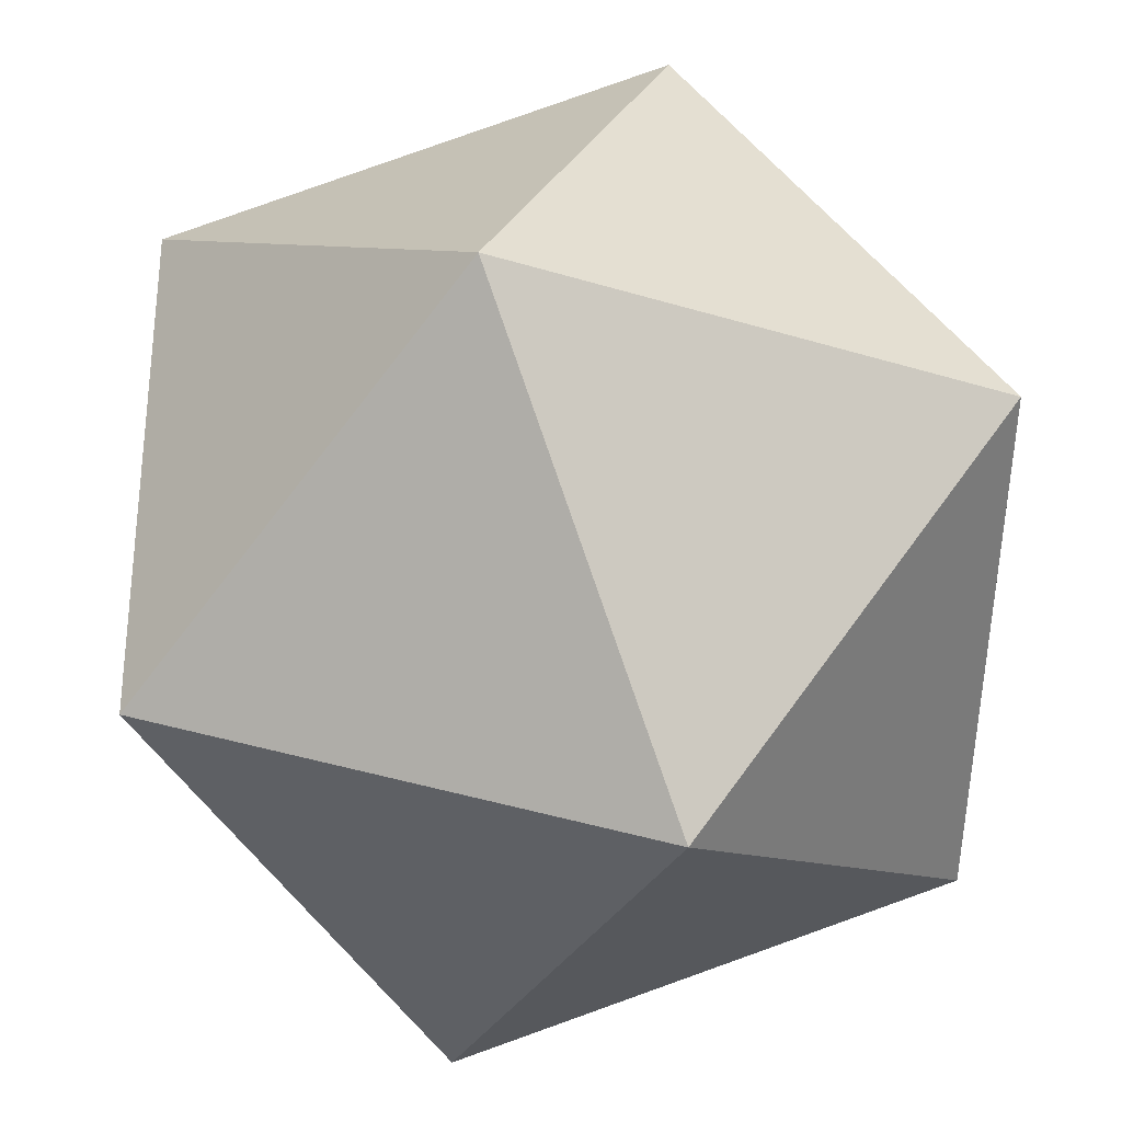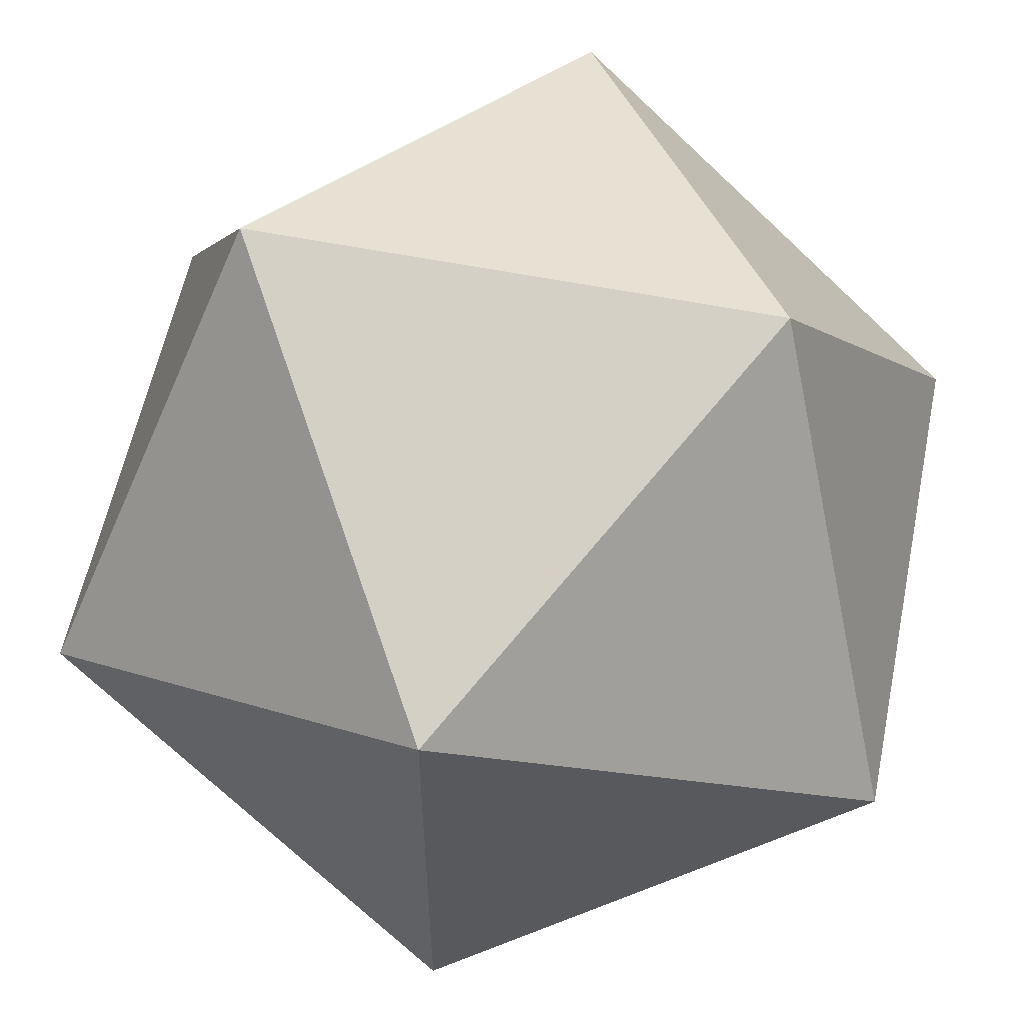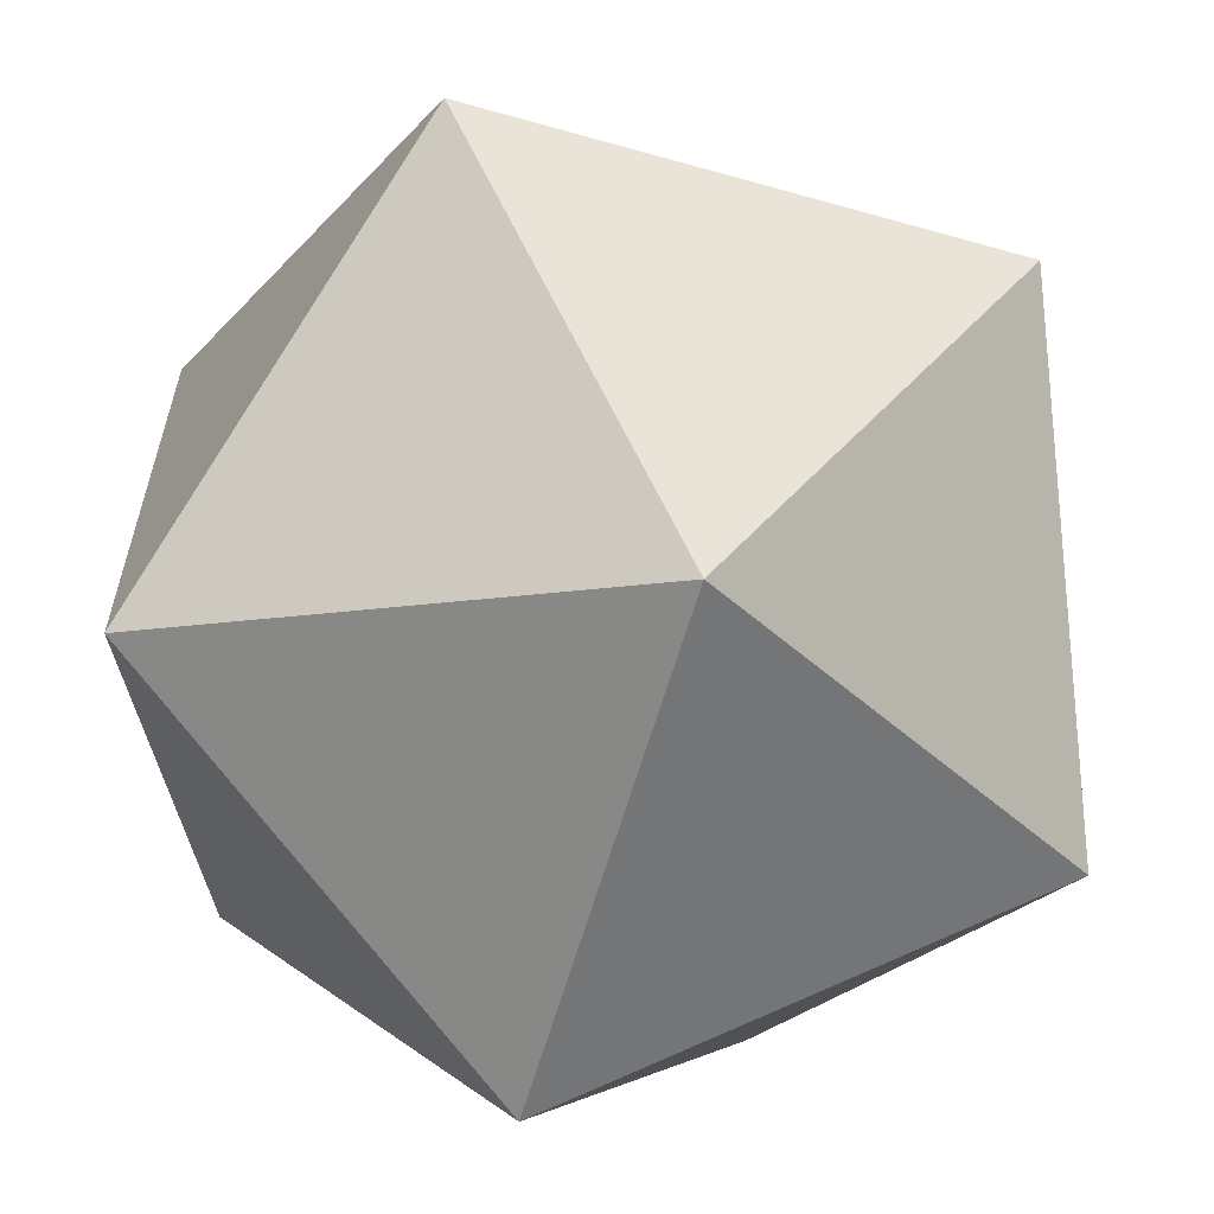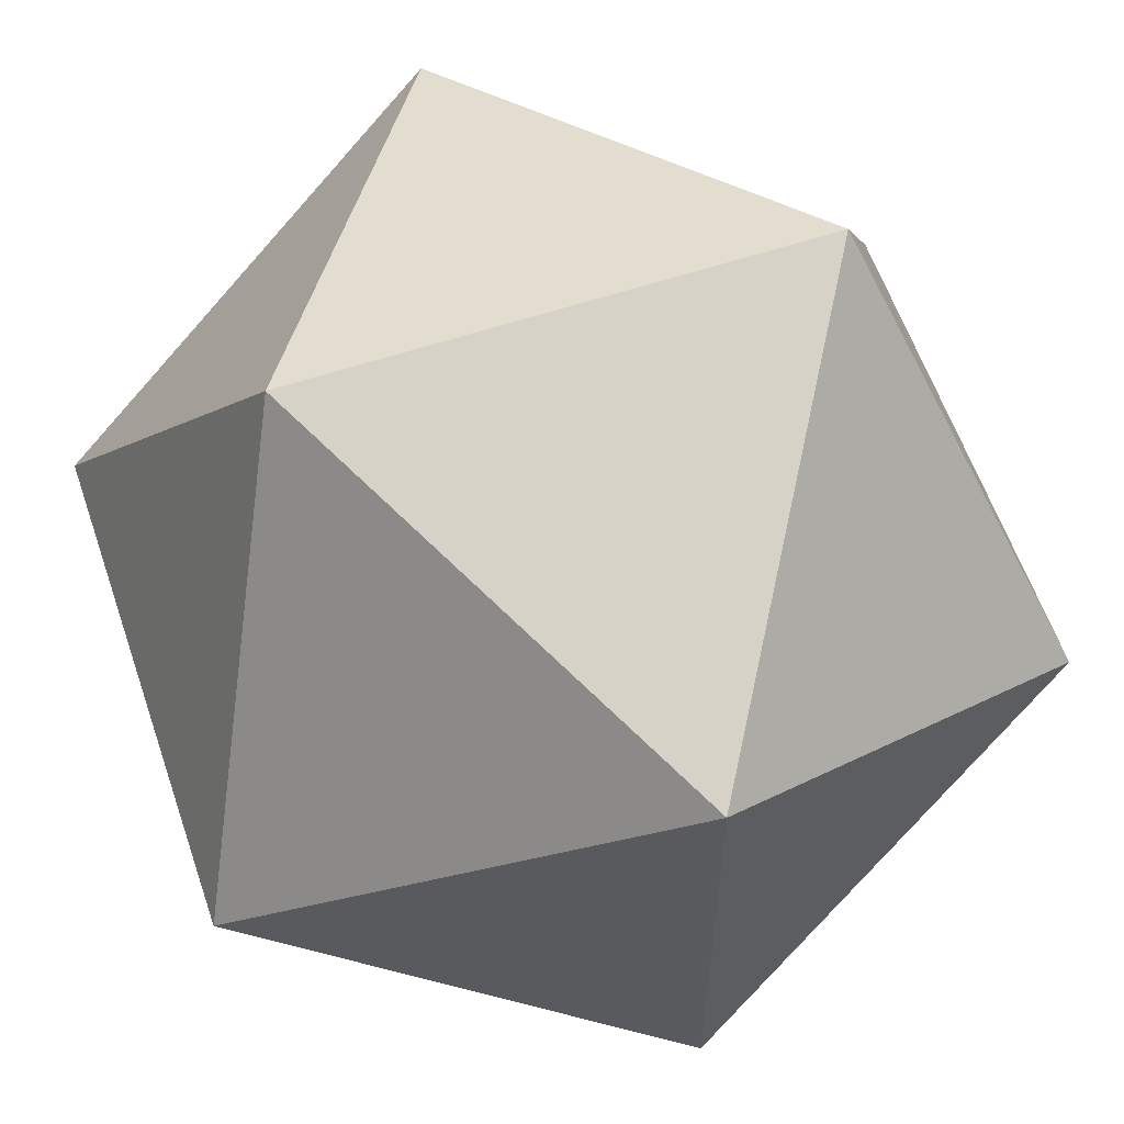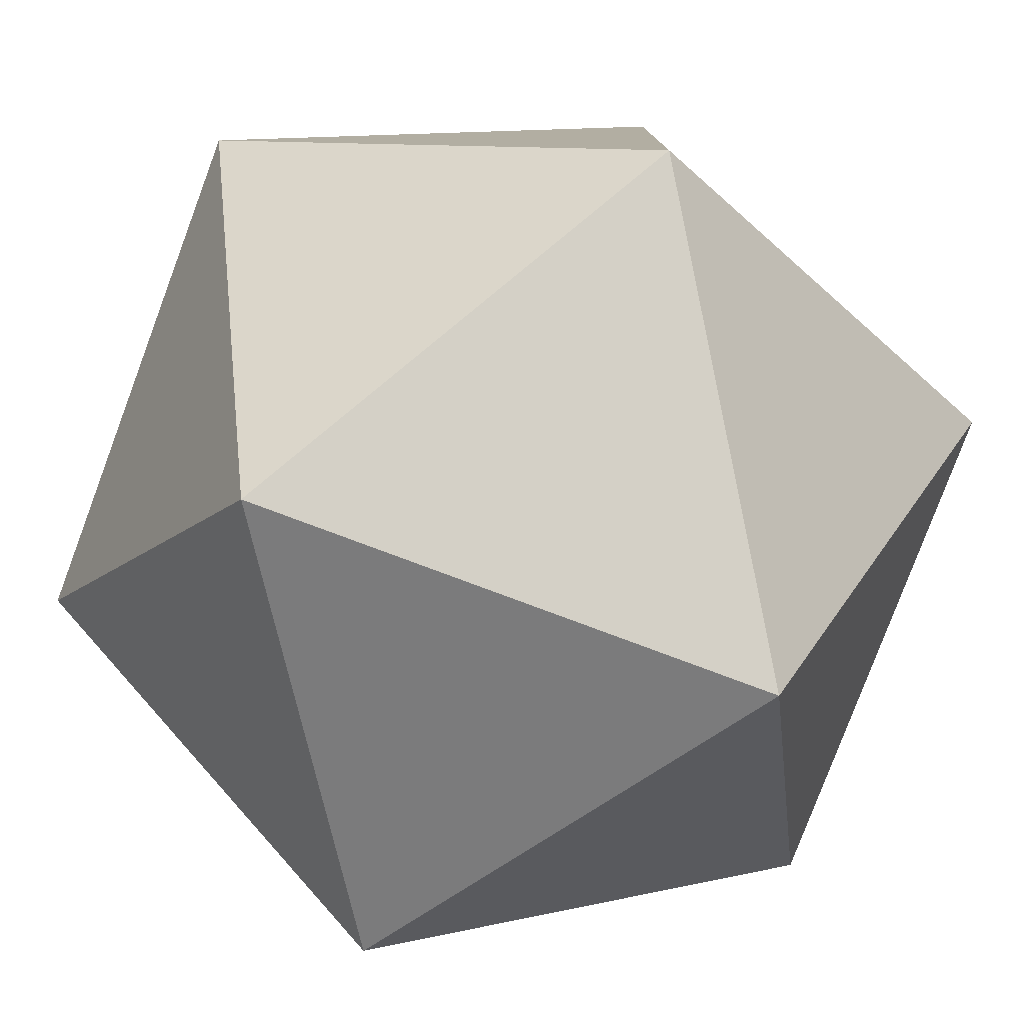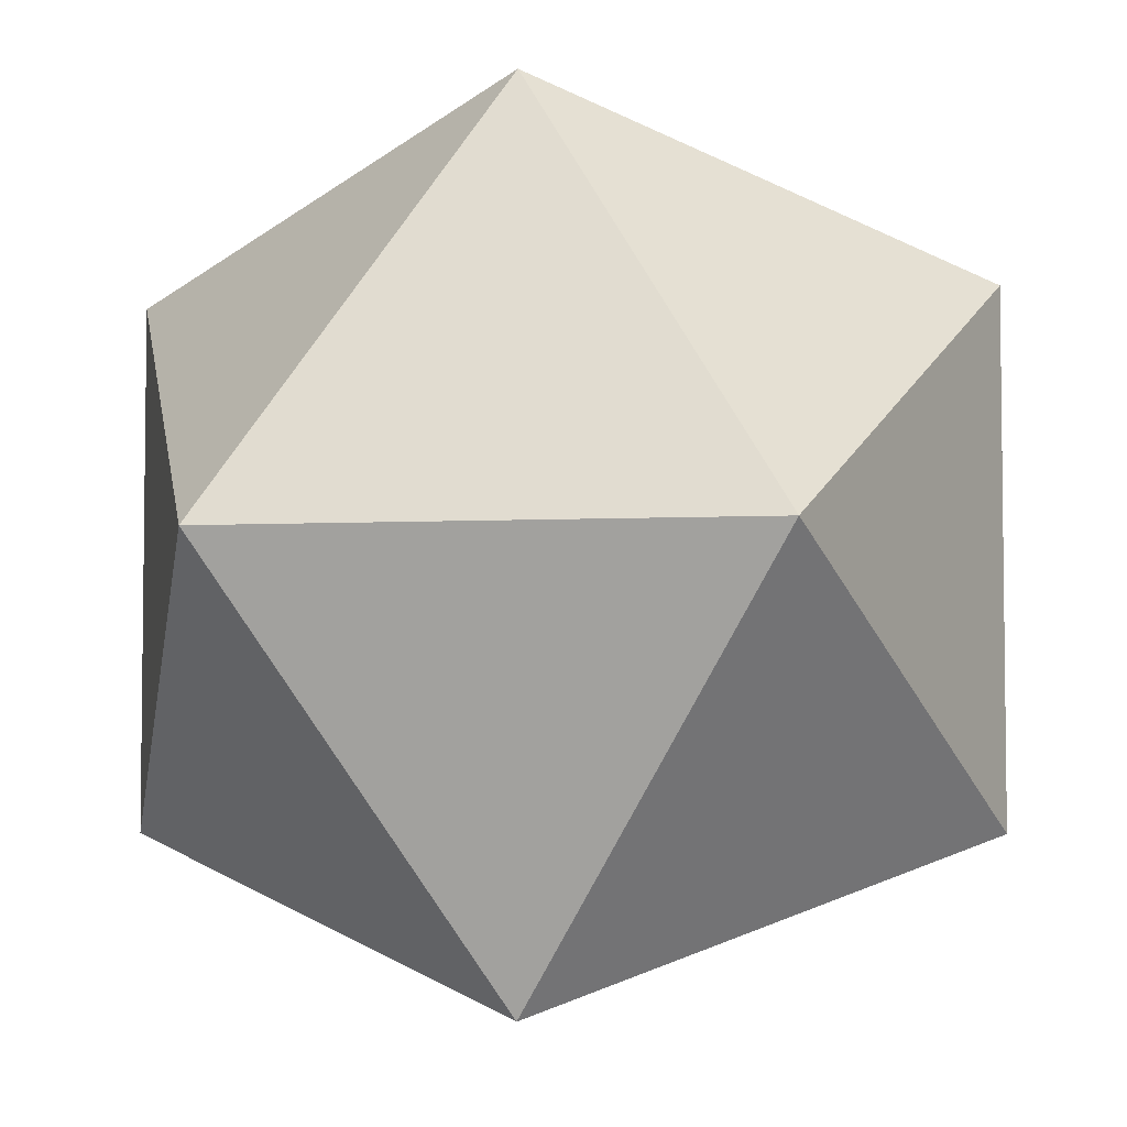
<metadata>
{"format":"obj","ext":"obj","renderer":"f3d","projection":"perspective","resolution":1024,"background":"white","views":[{"elev":-31.3,"azim":156.2,"up":"+Z"},{"elev":58.2,"azim":-78.5,"up":"+Z"},{"elev":-61.7,"azim":-16.0,"up":"+Z"},{"elev":59.4,"azim":-18.8,"up":"+Y"},{"elev":-79.3,"azim":69.5,"up":"+Z"},{"elev":-4.9,"azim":-81.0,"up":"+Y"}]}
</metadata>
<code>
g Icosahedron
v 6 2.026 0.8507
v 6 0.9743 0.8507
v 6.851 1.5 0.5257
v 6.526 2.351 0
v 5.474 2.351 0
v 5.149 1.5 0.5257
v 6 2.026 -0.8507
v 6 0.9743 -0.8507
v 5.149 1.5 -0.5257
v 6.851 1.5 -0.5257
v 6.526 0.6493 0
v 5.474 0.6493 0
f 1 2 3
f 1 4 5
f 1 5 6
f 1 3 4
f 1 6 2
f 7 8 9
f 7 4 10
f 7 5 4
f 7 10 8
f 7 9 5
f 2 11 3
f 2 12 11
f 2 6 12
f 8 11 12
f 8 12 9
f 8 10 11
f 4 3 10
f 11 10 3
f 5 9 6
f 12 6 9

</code>
